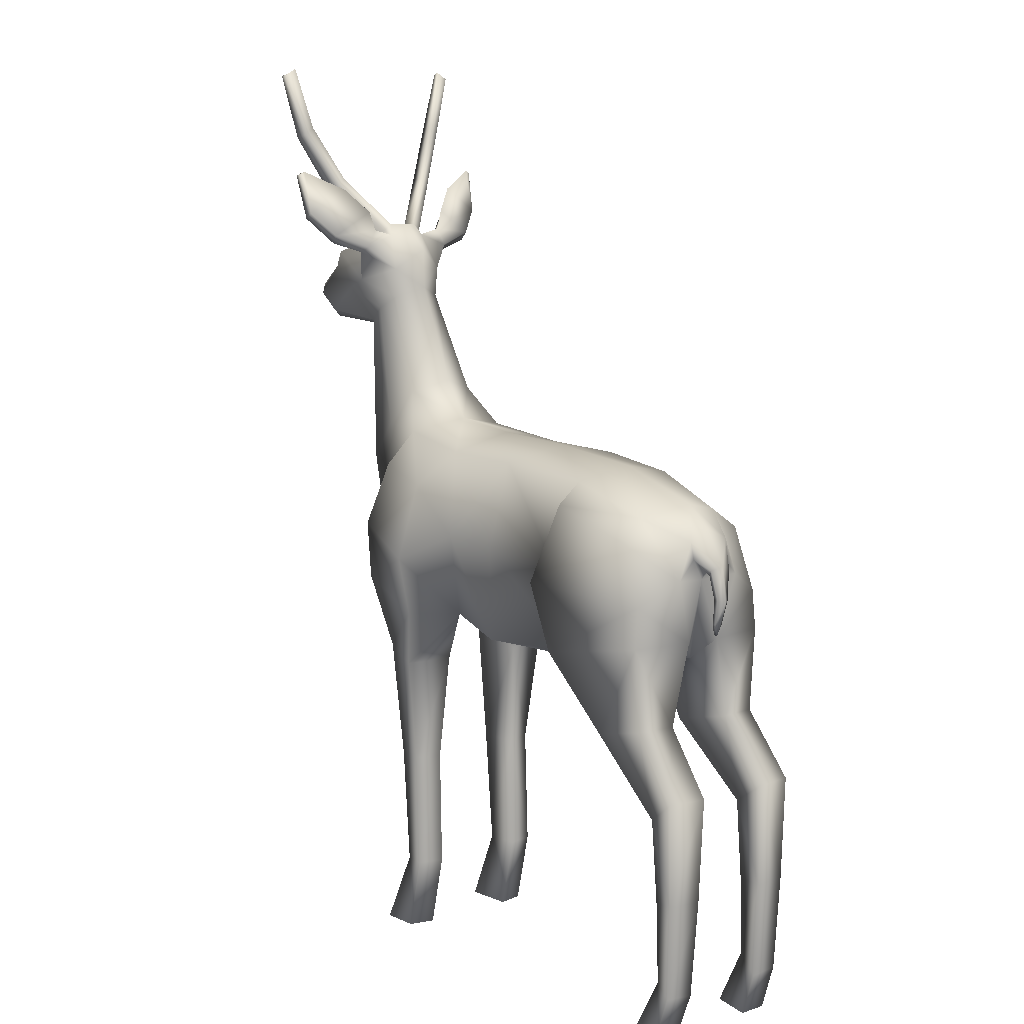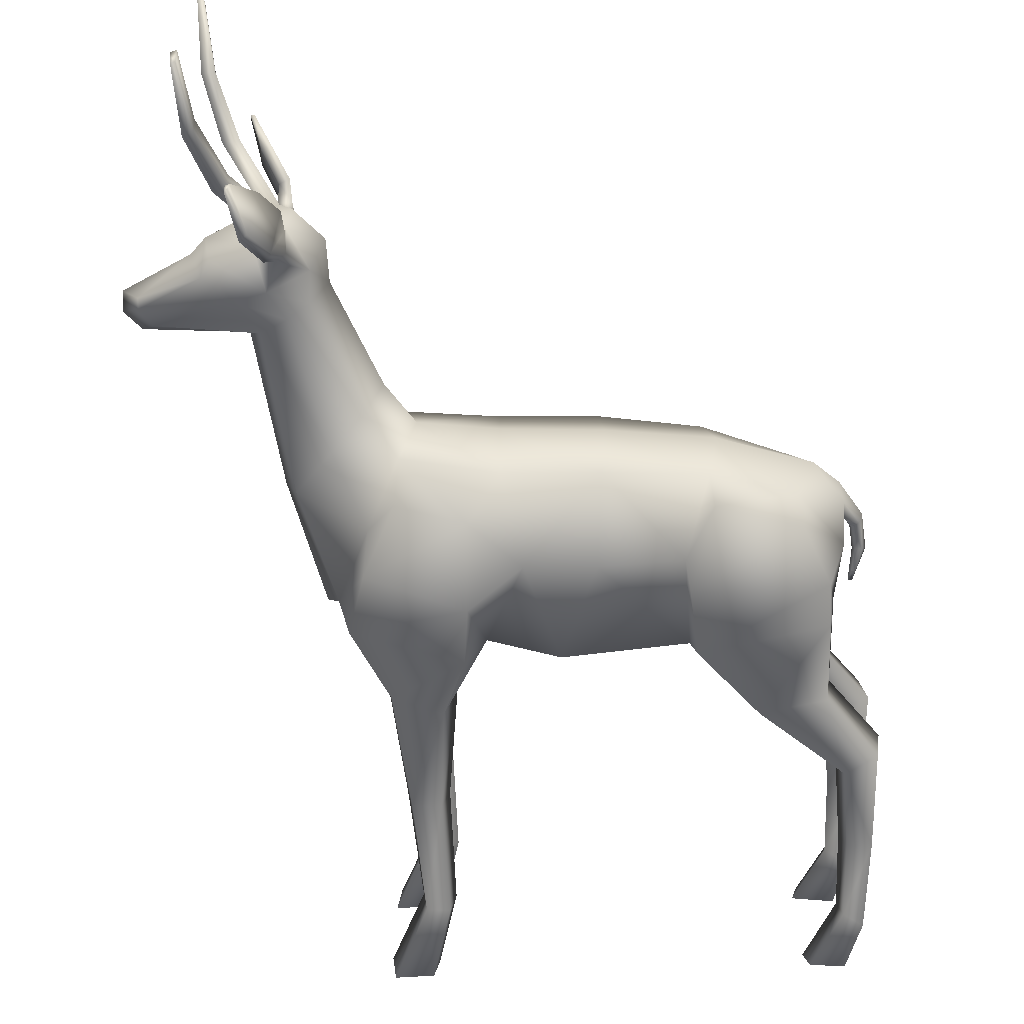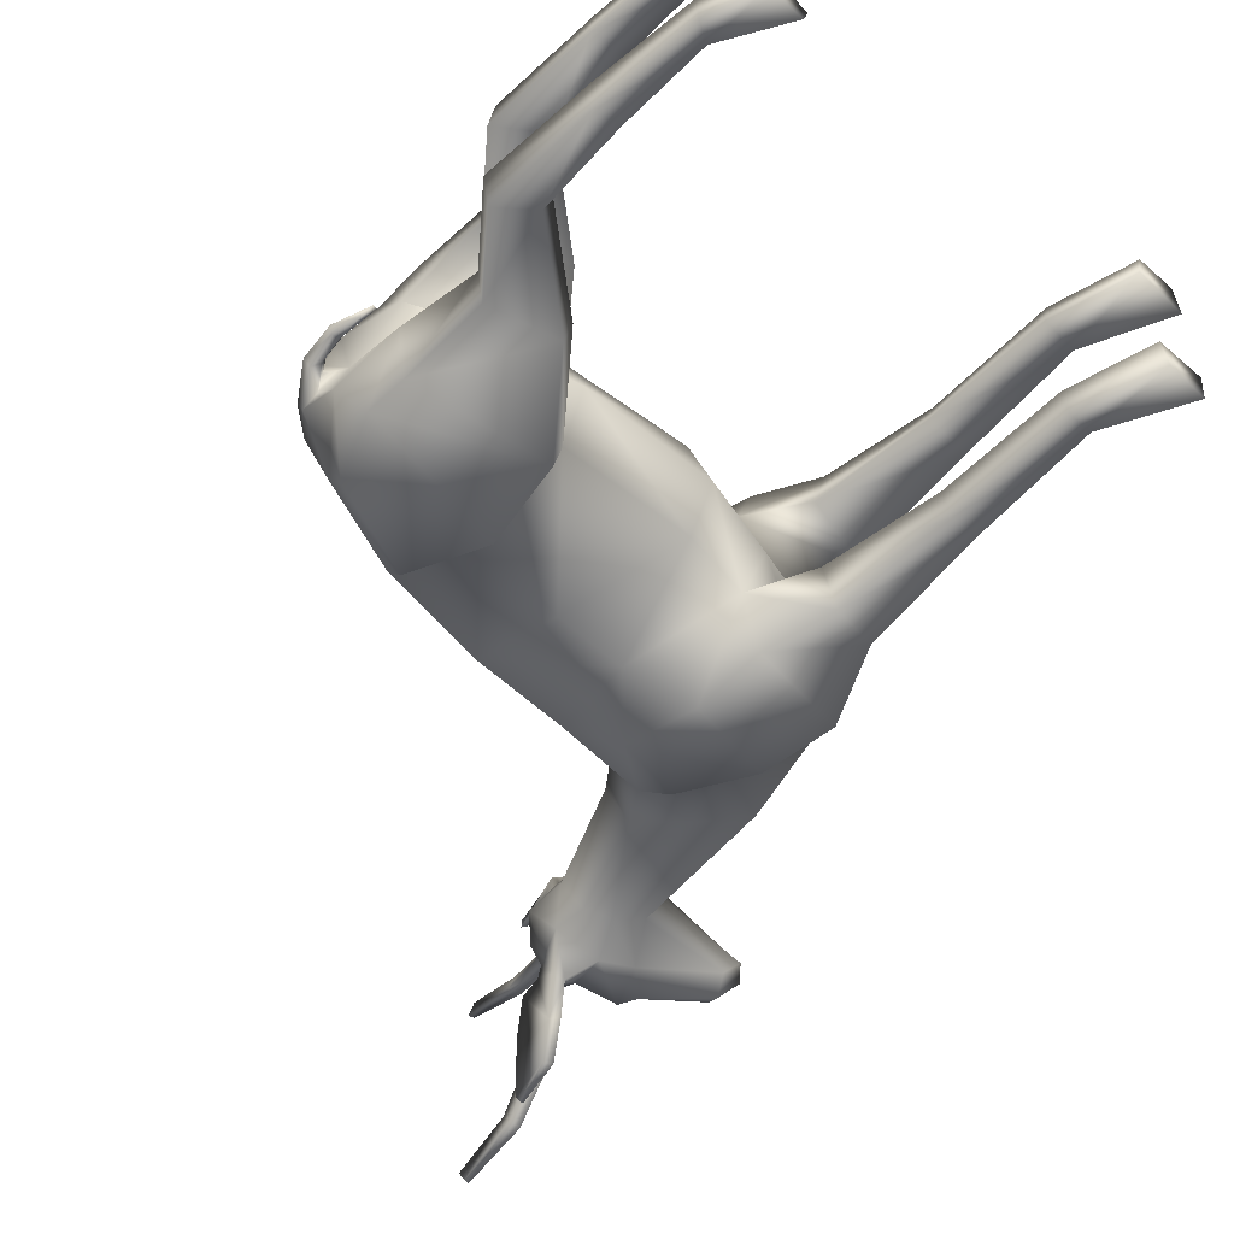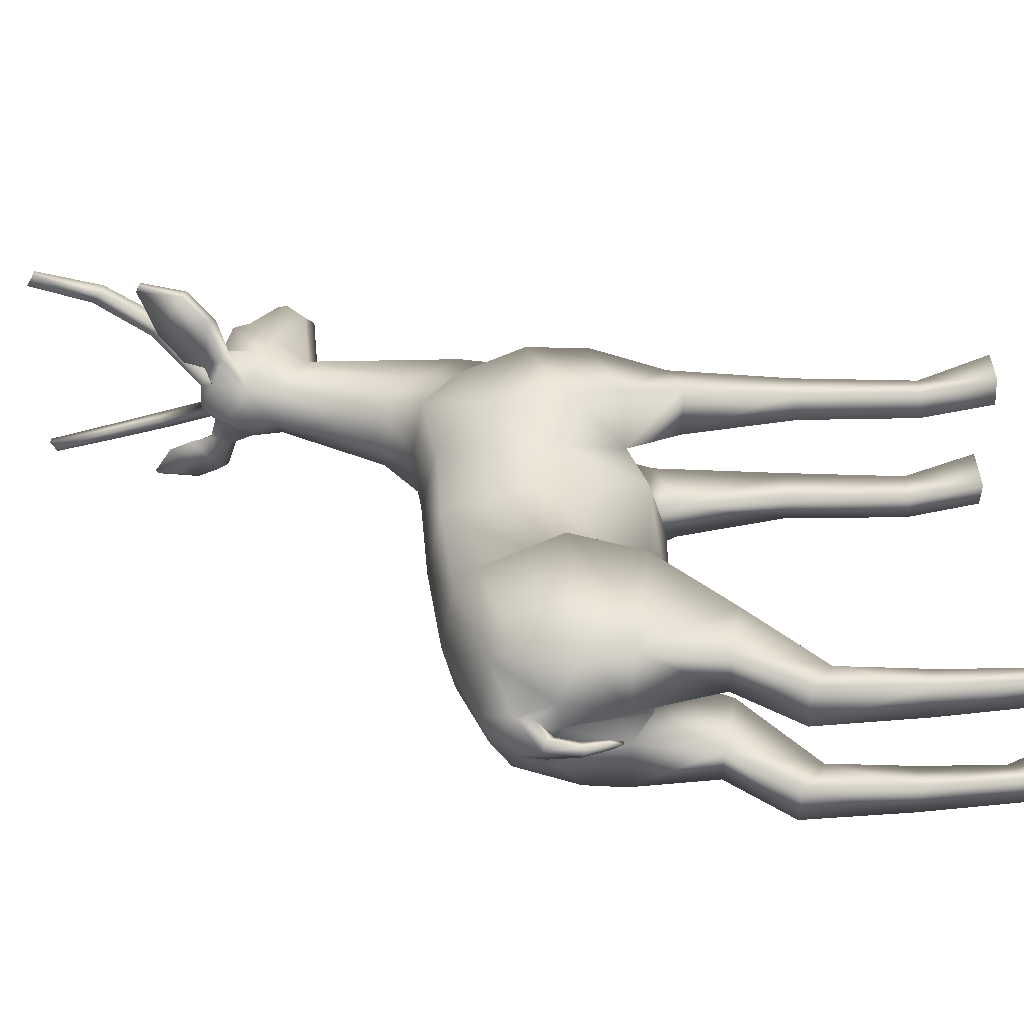
<metadata>
{"format":"obj","ext":"obj","renderer":"f3d","projection":"perspective","resolution":1024,"background":"white","views":[{"elev":9.5,"azim":52.5,"up":"+Z"},{"elev":-65.5,"azim":1.2,"up":"+Y"},{"elev":-53.6,"azim":135.8,"up":"+Y"},{"elev":37.8,"azim":87.1,"up":"+Y"}]}
</metadata>
<code>
o deer_Cube.001
v -0.04369 -0.06787 0.4818
v -0.02148 -0.09019 0.7201
v 0.3955 -0.02448 0.5122
v 0.4028 -0.0297 0.6453
v 0.2103 -0.07669 0.4768
v 0.2327 -0.07489 0.7073
v -0.2271 -0.06217 0.5376
v -0.1446 -0.07592 0.7354
v -0.2725 -0.05478 0.6839
v -0.1833 -0.05022 0.7875
v -0.3046 -0.03585 0.8853
v -0.2443 -0.03569 0.922
v 0.4032 -0.0252 0.6228
v 0.003885 -0.1179 0.6064
v 0.2031 -0.09913 0.6027
v -0.1851 -0.08619 0.6453
v -0.2263 -0.05935 0.7381
v -0.2721 -0.04482 0.9053
v -0.4352 -0.02026 0.8919
v -0.3347 -0.05504 0.9328
v -0.4506 -0.03149 0.9174
v -0.3697 -0.05675 0.964
v -0.4509 -0.02827 0.9304
v -0.2958 -0.03936 1.013
v -0.2414 -0.03754 0.9638
v -0.2797 -0.03135 1.018
v -0.2923 -0.0646 0.9467
v -0.3584 -0.05781 0.986
v -0.2829 -0.07236 1.038
v -0.2783 -0.1178 1.013
v -0.2692 -0.06436 1.047
v -0.2874 -0.1164 1.002
v -0.267 -0.05611 1.02
v -0.2659 -0.06803 0.996
v -0.279 -0.07367 0.9879
v -0.2865 -0.06465 1.016
v -0.2914 -0.09296 1.079
v -0.3005 -0.1464 1.045
v -0.3058 -0.1038 1.074
v -0.3103 -0.1479 1.037
v -0.3163 -0.1458 1.105
v -0.3184 -0.1529 1.101
v -0.3213 -0.1484 1.104
v -0.3223 -0.1561 1.1
v -0.07028 -0.1379 0.4868
v -0.2129 -0.1063 0.5154
v -0.06441 -0.1581 0.5684
v -0.1907 -0.1264 0.6005
v -0.1502 -0.1161 0.6907
v -0.0618 -0.1285 0.6709
v -0.09691 -0.06585 0.2601
v -0.1516 -0.0596 0.2601
v -0.1073 -0.1005 0.2601
v -0.1444 -0.09757 0.2601
v -0.08283 -0.05864 0.4079
v -0.1724 -0.06088 0.4312
v -0.1643 -0.102 0.4201
v -0.09872 -0.1192 0.4058
v -0.0933 -0.06585 0.1016
v -0.1365 -0.0596 0.1016
v -0.1009 -0.1005 0.1016
v -0.1313 -0.09757 0.1016
v -0.1179 -0.06585 -8.8e-05
v -0.1813 -0.0596 -8.8e-05
v -0.1255 -0.1005 -8.8e-05
v -0.176 -0.1038 -8.8e-05
v 0.1012 -0.09019 0.7181
v 0.0492 -0.08166 0.4628
v 0.09437 -0.1179 0.6057
v 0.3828 -0.1046 0.5124
v 0.3466 -0.09918 0.6451
v 0.2183 -0.1134 0.481
v 0.237 -0.1116 0.6803
v 0.3816 -0.0996 0.566
v 0.2074 -0.1359 0.5757
v 0.3905 -0.04625 0.4042
v 0.2906 -0.05535 0.3788
v 0.3828 -0.0973 0.4035
v 0.2985 -0.09208 0.383
v 0.4565 -0.05039 0.3246
v 0.4015 -0.05949 0.2901
v 0.4488 -0.1014 0.3239
v 0.4095 -0.09622 0.2943
v 0.4427 -0.05623 0.05991
v 0.4082 -0.06533 0.07893
v 0.4407 -0.0939 0.0624
v 0.4155 -0.08869 0.07674
v 0.4206 -0.05839 -8.8e-05
v 0.3659 -0.0675 -8.8e-05
v 0.4186 -0.09607 -8.8e-05
v 0.3732 -0.09085 -8.8e-05
v 0.447 -0.09767 0.1886
v 0.4519 -0.05331 0.1877
v 0.4079 -0.06241 0.1841
v 0.4155 -0.09245 0.1851
v 0.3423 -0.06245 0.6721
v 0.403 -0.04755 0.5971
v 0.431 -0.008822 0.5711
v 0.4222 -0.006109 0.5711
v 0.4175 -0.01081 0.602
v 0.4254 -0.01531 0.6103
v 0.4236 -0.005863 0.5385
v 0.4195 -0.00571 0.5394
v -0.2679 -0.02728 1.012
v -0.3069 -0.04956 1.001
v -0.279 -0.02029 1.028
v -0.3009 -0.01997 1.026
v -0.3722 -0.1475 1.244
v -0.3668 -0.1449 1.245
v -0.3661 -0.1284 1.254
v -0.3736 -0.1281 1.251
v -0.3687 -0.1246 1.154
v -0.3436 -0.08913 1.078
v -0.3561 -0.1185 1.159
v -0.3276 -0.08112 1.084
v -0.3555 -0.1059 1.169
v -0.3269 -0.07005 1.094
v -0.3488 -0.06974 1.092
v -0.3726 -0.1057 1.167
v -0.06204 0 0.4617
v -0.02148 0 0.7407
v 0.3712 0 0.4853
v 0.4005 0 0.6599
v -0.04369 0.06787 0.4818
v -0.02148 0.09019 0.7201
v 0.3955 0.02448 0.5122
v 0.4028 0.0297 0.6453
v 0.2103 0 0.4471
v 0.2458 0 0.7232
v 0.2103 0.07669 0.4768
v 0.2327 0.07489 0.7073
v -0.2462 0 0.5096
v -0.124 0 0.7513
v -0.2271 0.06217 0.5376
v -0.1446 0.07592 0.7354
v -0.2899 0 0.6728
v -0.1627 0 0.8033
v -0.2725 0.05478 0.6839
v -0.1833 0.05022 0.7875
v -0.322 0 0.8742
v -0.2222 0 0.9363
v -0.3046 0.03585 0.8853
v -0.2443 0.03569 0.922
v 0.4053 0 0.6159
v 0.4032 0.0252 0.6228
v 0.003885 0.1179 0.6064
v 0.2031 0.09913 0.6027
v -0.1851 0.08619 0.6453
v -0.2263 0.05935 0.7381
v -0.2721 0.04482 0.9053
v -0.4526 0 0.8808
v -0.4352 0.02026 0.8919
v -0.3347 0.05504 0.9328
v -0.4506 0.03149 0.9174
v -0.3697 0.05675 0.964
v -0.4509 0.02827 0.9304
v -0.2958 0.03936 1.013
v -0.3871 0 0.975
v -0.4729 0 0.9304
v -0.3115 0 1.024
v -0.4747 0 0.9038
v -0.2247 0 0.991
v -0.2414 0.03754 0.9638
v -0.2623 0 1.029
v -0.2797 0.03135 1.018
v -0.2923 0.0646 0.9467
v -0.3584 0.05781 0.986
v -0.3685 0 0.9952
v -0.2829 0.07236 1.038
v -0.2783 0.1178 1.013
v -0.2692 0.06436 1.047
v -0.2874 0.1164 1.002
v -0.267 0.05611 1.02
v -0.2659 0.06803 0.996
v -0.279 0.07367 0.9879
v -0.2865 0.06465 1.016
v -0.2914 0.09296 1.079
v -0.3005 0.1464 1.045
v -0.3058 0.1038 1.074
v -0.3103 0.1479 1.037
v -0.3163 0.1458 1.105
v -0.3184 0.1529 1.101
v -0.3213 0.1484 1.104
v -0.3223 0.1561 1.1
v -0.07028 0.1379 0.4868
v -0.2129 0.1063 0.5154
v -0.06441 0.1581 0.5684
v -0.1907 0.1264 0.6005
v -0.1502 0.1161 0.6907
v -0.0618 0.1285 0.6709
v -0.09691 0.06585 0.2601
v -0.1516 0.0596 0.2601
v -0.1073 0.1005 0.2601
v -0.1444 0.09757 0.2601
v -0.08283 0.05864 0.4079
v -0.1724 0.06088 0.4312
v -0.1643 0.102 0.4201
v -0.09872 0.1192 0.4058
v -0.0933 0.06585 0.1016
v -0.1365 0.0596 0.1016
v -0.1009 0.1005 0.1016
v -0.1313 0.09757 0.1016
v -0.1179 0.06585 -8.8e-05
v -0.1813 0.0596 -8.8e-05
v -0.1255 0.1005 -8.8e-05
v -0.176 0.1038 -8.8e-05
v 0.04002 0 0.4379
v 0.1012 0.09019 0.7181
v 0.1078 0 0.7364
v 0.0492 0.08166 0.4628
v 0.09437 0.1179 0.6057
v 0.3828 0.1046 0.5124
v 0.3466 0.09918 0.6451
v 0.2183 0.1134 0.481
v 0.237 0.1116 0.6803
v 0.3816 0.0996 0.566
v 0.2074 0.1359 0.5757
v 0.3905 0.04625 0.4042
v 0.2906 0.05535 0.3788
v 0.3828 0.0973 0.4035
v 0.2985 0.09208 0.383
v 0.4565 0.05039 0.3246
v 0.4015 0.05949 0.2901
v 0.4488 0.1014 0.3239
v 0.4095 0.09622 0.2943
v 0.4427 0.05623 0.05991
v 0.4082 0.06533 0.07893
v 0.4407 0.0939 0.0624
v 0.4155 0.08869 0.07674
v 0.4206 0.05839 -8.8e-05
v 0.3659 0.0675 -8.8e-05
v 0.4186 0.09607 -8.8e-05
v 0.3732 0.09085 -8.8e-05
v 0.447 0.09767 0.1886
v 0.4519 0.05331 0.1877
v 0.4079 0.06241 0.1841
v 0.4155 0.09245 0.1851
v 0.3677 0 0.6871
v 0.3423 0.06245 0.6721
v 0.403 0.04755 0.5971
v 0.3912 0 0.5923
v 0.4367 0 0.5687
v 0.431 0.008822 0.5711
v 0.4194 0 0.5687
v 0.4222 0.006109 0.5711
v 0.4155 0 0.5992
v 0.4175 0.01081 0.602
v 0.4254 0.01531 0.6103
v 0.4307 0 0.6156
v 0.4214 0 0.523
v 0.4236 0.005863 0.5385
v 0.4158 0 0.5239
v 0.4195 0.00571 0.5394
v -0.2679 0.02728 1.012
v -0.3069 0.04956 1.001
v -0.279 0.02029 1.028
v -0.3009 0.01997 1.026
v -0.3722 0.1475 1.244
v -0.3668 0.1449 1.245
v -0.3661 0.1284 1.254
v -0.3736 0.1281 1.251
v -0.3687 0.1246 1.154
v -0.3436 0.08913 1.078
v -0.3561 0.1185 1.159
v -0.3276 0.08112 1.084
v -0.3555 0.1059 1.169
v -0.3269 0.07005 1.094
v -0.3488 0.06974 1.092
v -0.3726 0.1057 1.167
f 96 129 6
f 246 99 100
f 67 14 69
f 120 7 132
f 207 1 120
f 67 121 2
f 122 5 128
f 96 73 71
f 7 136 132
f 2 133 8
f 55 52 56
f 9 140 136
f 133 10 8
f 8 17 16
f 137 12 10
f 10 18 17
f 17 11 9
f 20 18 27
f 16 9 7
f 8 50 2
f 3 74 70
f 68 14 1
f 241 3 122
f 19 140 11
f 20 19 11
f 22 21 20
f 22 168 158
f 158 23 22
f 21 159 161
f 19 161 151
f 141 25 12
f 162 104 25
f 116 111 110
f 28 20 27
f 33 30 34
f 12 27 18
f 28 27 105
f 168 105 160
f 32 39 29
f 36 32 29
f 35 30 32
f 33 29 31
f 104 36 33
f 25 35 27
f 105 35 36
f 104 34 25
f 38 41 42
f 29 37 31
f 30 40 32
f 30 37 38
f 42 43 44
f 39 44 43
f 39 41 37
f 38 44 40
f 50 48 47
f 47 46 45
f 16 49 8
f 14 50 47
f 1 47 45
f 7 48 16
f 54 60 62
f 58 54 53
f 57 52 54
f 55 53 51
f 1 58 55
f 46 56 57
f 45 57 58
f 1 56 7
f 60 63 64
f 53 62 61
f 51 61 59
f 51 60 52
f 64 65 66
f 60 66 62
f 62 65 61
f 61 63 59
f 5 69 68
f 6 209 67
f 128 68 207
f 15 67 69
f 71 75 74
f 74 72 70
f 15 73 6
f 97 71 74
f 5 79 72
f 5 75 15
f 79 81 83
f 70 76 3
f 3 77 5
f 70 79 78
f 93 86 84
f 78 83 82
f 76 82 80
f 76 81 77
f 86 88 84
f 93 85 94
f 95 85 87
f 92 87 86
f 88 91 89
f 85 88 89
f 85 91 87
f 87 90 86
f 83 92 82
f 81 95 83
f 81 93 94
f 80 92 93
f 4 238 96
f 4 97 13
f 13 241 144
f 244 103 99
f 249 98 242
f 100 98 101
f 13 101 4
f 4 249 123
f 144 100 13
f 250 103 252
f 242 102 250
f 99 102 98
f 106 104 164
f 24 104 26
f 106 160 107
f 107 105 24
f 116 109 114
f 24 115 113
f 119 108 111
f 111 109 110
f 106 115 26
f 107 113 118
f 107 117 106
f 116 118 119
f 117 114 115
f 113 114 112
f 112 118 113
f 114 108 112
f 239 129 238
f 245 246 247
f 146 208 211
f 120 134 124
f 207 124 210
f 208 121 209
f 122 130 126
f 239 215 131
f 136 134 132
f 125 133 121
f 192 195 196
f 140 138 136
f 139 133 135
f 149 135 148
f 143 137 139
f 150 139 149
f 142 149 138
f 150 153 166
f 138 148 134
f 190 135 125
f 126 216 240
f 210 146 211
f 126 241 122
f 140 152 142
f 152 153 142
f 154 155 153
f 155 168 167
f 156 158 155
f 159 154 161
f 161 152 151
f 163 141 143
f 254 162 163
f 266 261 269
f 167 153 155
f 170 173 174
f 166 143 150
f 167 255 166
f 168 255 167
f 179 172 169
f 176 172 175
f 175 170 174
f 173 169 176
f 254 176 255
f 175 163 166
f 255 175 166
f 174 254 163
f 178 181 177
f 177 169 171
f 180 170 172
f 170 177 171
f 182 183 181
f 179 184 180
f 181 179 177
f 184 178 180
f 188 190 187
f 186 187 185
f 189 148 135
f 146 190 125
f 124 187 146
f 188 134 148
f 194 200 192
f 198 194 197
f 197 192 196
f 195 193 198
f 124 198 185
f 186 196 134
f 185 197 186
f 196 124 134
f 200 203 199
f 193 202 194
f 191 201 193
f 200 191 192
f 204 205 203
f 206 200 202
f 205 202 201
f 203 201 199
f 130 211 147
f 131 209 129
f 128 210 130
f 147 208 131
f 217 213 216
f 214 216 212
f 215 147 131
f 240 213 239
f 221 130 214
f 217 130 147
f 221 223 219
f 218 212 126
f 219 126 130
f 212 221 214
f 235 228 234
f 220 225 221
f 218 224 220
f 223 218 219
f 230 228 226
f 227 235 236
f 237 227 236
f 234 229 237
f 233 230 231
f 227 230 226
f 233 227 229
f 232 229 228
f 234 225 224
f 237 223 225
f 223 235 222
f 222 234 224
f 127 238 123
f 240 127 145
f 241 145 144
f 253 244 245
f 249 243 248
f 243 247 248
f 248 145 127
f 249 127 123
f 247 144 145
f 253 250 252
f 242 251 243
f 251 245 243
f 256 254 165
f 254 157 165
f 160 256 257
f 255 257 157
f 259 266 264
f 157 265 165
f 269 258 262
f 261 259 258
f 265 256 165
f 257 263 157
f 267 257 256
f 268 266 269
f 264 267 265
f 263 264 265
f 262 268 269
f 258 264 262
f 96 238 129
f 246 244 99
f 67 2 14
f 120 1 7
f 207 68 1
f 67 209 121
f 122 3 5
f 96 6 73
f 7 9 136
f 2 121 133
f 55 51 52
f 9 11 140
f 133 137 10
f 8 10 17
f 137 141 12
f 10 12 18
f 17 18 11
f 20 11 18
f 16 17 9
f 8 49 50
f 3 97 74
f 68 69 14
f 241 97 3
f 19 151 140
f 20 21 19
f 22 23 21
f 22 28 168
f 158 159 23
f 21 23 159
f 19 21 161
f 141 162 25
f 162 164 104
f 116 119 111
f 28 22 20
f 33 31 30
f 12 25 27
f 168 28 105
f 32 40 39
f 36 35 32
f 35 34 30
f 33 36 29
f 104 105 36
f 25 34 35
f 105 27 35
f 104 33 34
f 38 37 41
f 29 39 37
f 30 38 40
f 30 31 37
f 42 41 43
f 39 40 44
f 39 43 41
f 38 42 44
f 50 49 48
f 47 48 46
f 16 48 49
f 14 2 50
f 1 14 47
f 7 46 48
f 54 52 60
f 58 57 54
f 57 56 52
f 55 58 53
f 1 45 58
f 46 7 56
f 45 46 57
f 1 55 56
f 60 59 63
f 53 54 62
f 51 53 61
f 51 59 60
f 64 63 65
f 60 64 66
f 62 66 65
f 61 65 63
f 5 15 69
f 6 129 209
f 128 5 68
f 15 6 67
f 71 73 75
f 74 75 72
f 15 75 73
f 97 96 71
f 5 77 79
f 5 72 75
f 79 77 81
f 70 78 76
f 3 76 77
f 70 72 79
f 93 92 86
f 78 79 83
f 76 78 82
f 76 80 81
f 86 90 88
f 93 84 85
f 95 94 85
f 92 95 87
f 88 90 91
f 85 84 88
f 85 89 91
f 87 91 90
f 83 95 92
f 81 94 95
f 81 80 93
f 80 82 92
f 4 123 238
f 4 96 97
f 13 97 241
f 244 252 103
f 249 101 98
f 100 99 98
f 13 100 101
f 4 101 249
f 144 246 100
f 250 102 103
f 242 98 102
f 99 103 102
f 106 26 104
f 24 105 104
f 106 164 160
f 107 160 105
f 116 110 109
f 24 26 115
f 119 112 108
f 111 108 109
f 106 117 115
f 107 24 113
f 107 118 117
f 116 117 118
f 117 116 114
f 113 115 114
f 112 119 118
f 114 109 108
f 239 131 129
f 245 244 246
f 146 125 208
f 120 132 134
f 207 120 124
f 208 125 121
f 122 128 130
f 239 213 215
f 136 138 134
f 125 135 133
f 192 191 195
f 140 142 138
f 139 137 133
f 149 139 135
f 143 141 137
f 150 143 139
f 142 150 149
f 150 142 153
f 138 149 148
f 190 189 135
f 126 212 216
f 210 124 146
f 126 240 241
f 140 151 152
f 152 154 153
f 154 156 155
f 155 158 168
f 156 159 158
f 159 156 154
f 161 154 152
f 163 162 141
f 254 164 162
f 266 260 261
f 167 166 153
f 170 171 173
f 166 163 143
f 168 160 255
f 179 180 172
f 176 169 172
f 175 172 170
f 173 171 169
f 254 173 176
f 175 174 163
f 255 176 175
f 174 173 254
f 178 182 181
f 177 179 169
f 180 178 170
f 170 178 177
f 182 184 183
f 179 183 184
f 181 183 179
f 184 182 178
f 188 189 190
f 186 188 187
f 189 188 148
f 146 187 190
f 124 185 187
f 188 186 134
f 194 202 200
f 198 193 194
f 197 194 192
f 195 191 193
f 124 195 198
f 186 197 196
f 185 198 197
f 196 195 124
f 200 204 203
f 193 201 202
f 191 199 201
f 200 199 191
f 204 206 205
f 206 204 200
f 205 206 202
f 203 205 201
f 130 210 211
f 131 208 209
f 128 207 210
f 147 211 208
f 217 215 213
f 214 217 216
f 215 217 147
f 240 216 213
f 221 219 130
f 217 214 130
f 221 225 223
f 218 220 212
f 219 218 126
f 212 220 221
f 235 226 228
f 220 224 225
f 218 222 224
f 223 222 218
f 230 232 228
f 227 226 235
f 237 229 227
f 234 228 229
f 233 232 230
f 227 231 230
f 233 231 227
f 232 233 229
f 234 237 225
f 237 236 223
f 223 236 235
f 222 235 234
f 127 239 238
f 240 239 127
f 241 240 145
f 253 252 244
f 249 242 243
f 243 245 247
f 248 247 145
f 249 248 127
f 247 246 144
f 253 251 250
f 242 250 251
f 251 253 245
f 256 164 254
f 254 255 157
f 160 164 256
f 255 160 257
f 259 260 266
f 157 263 265
f 269 261 258
f 261 260 259
f 265 267 256
f 257 268 263
f 267 268 257
f 268 267 266
f 264 266 267
f 263 262 264
f 262 263 268
f 258 259 264

</code>
